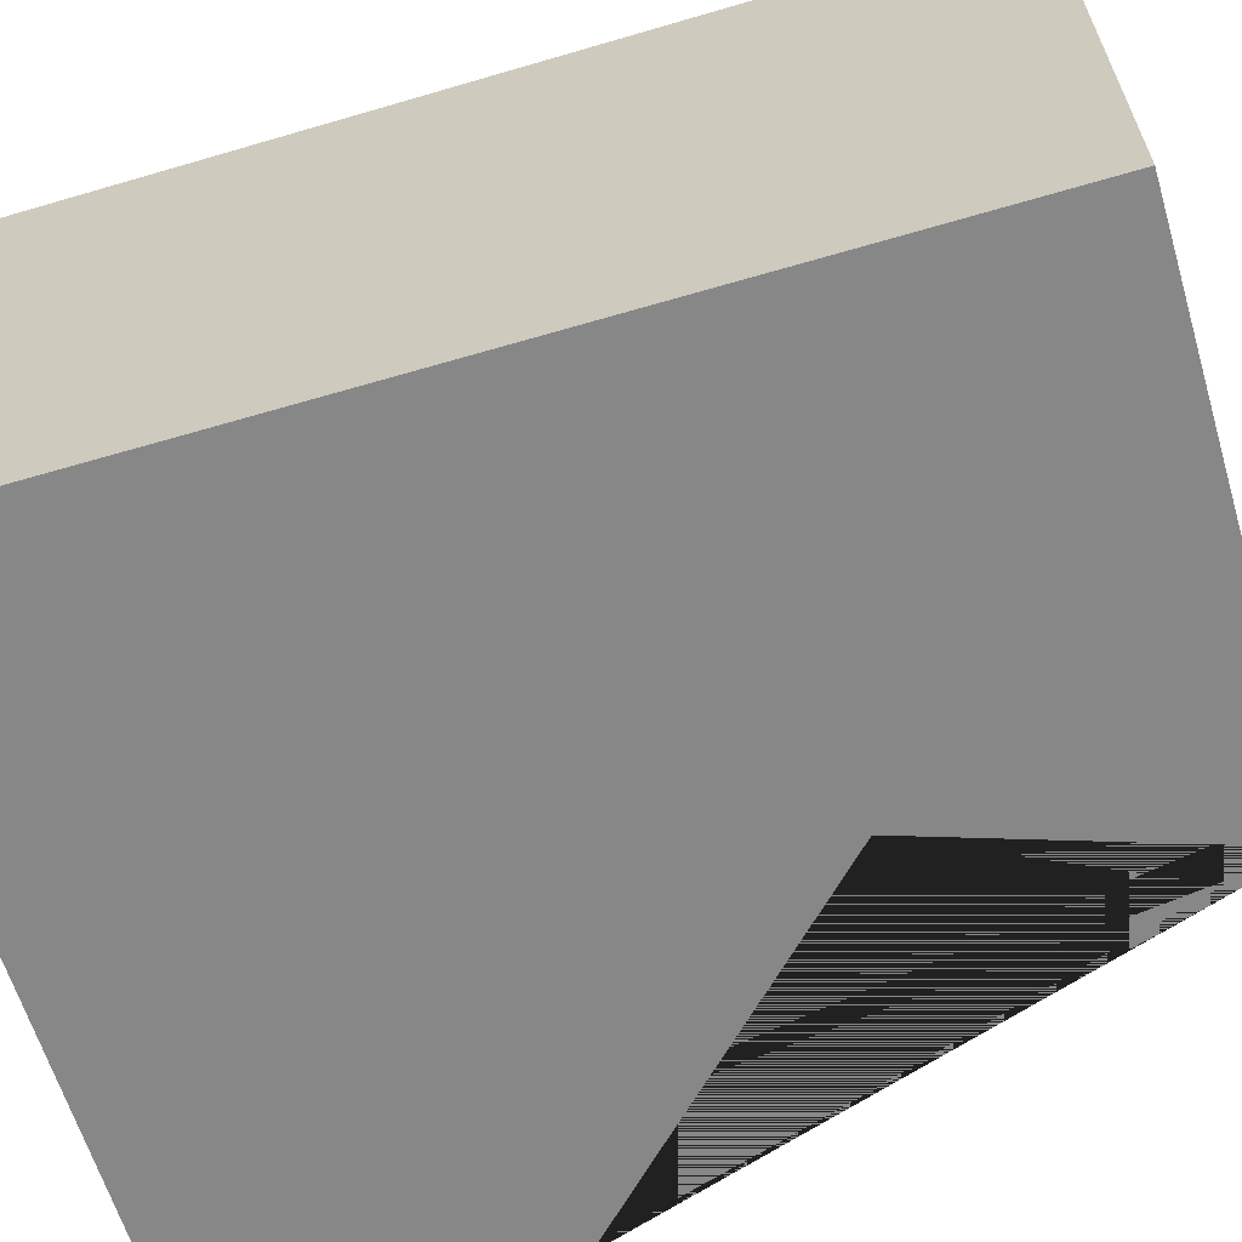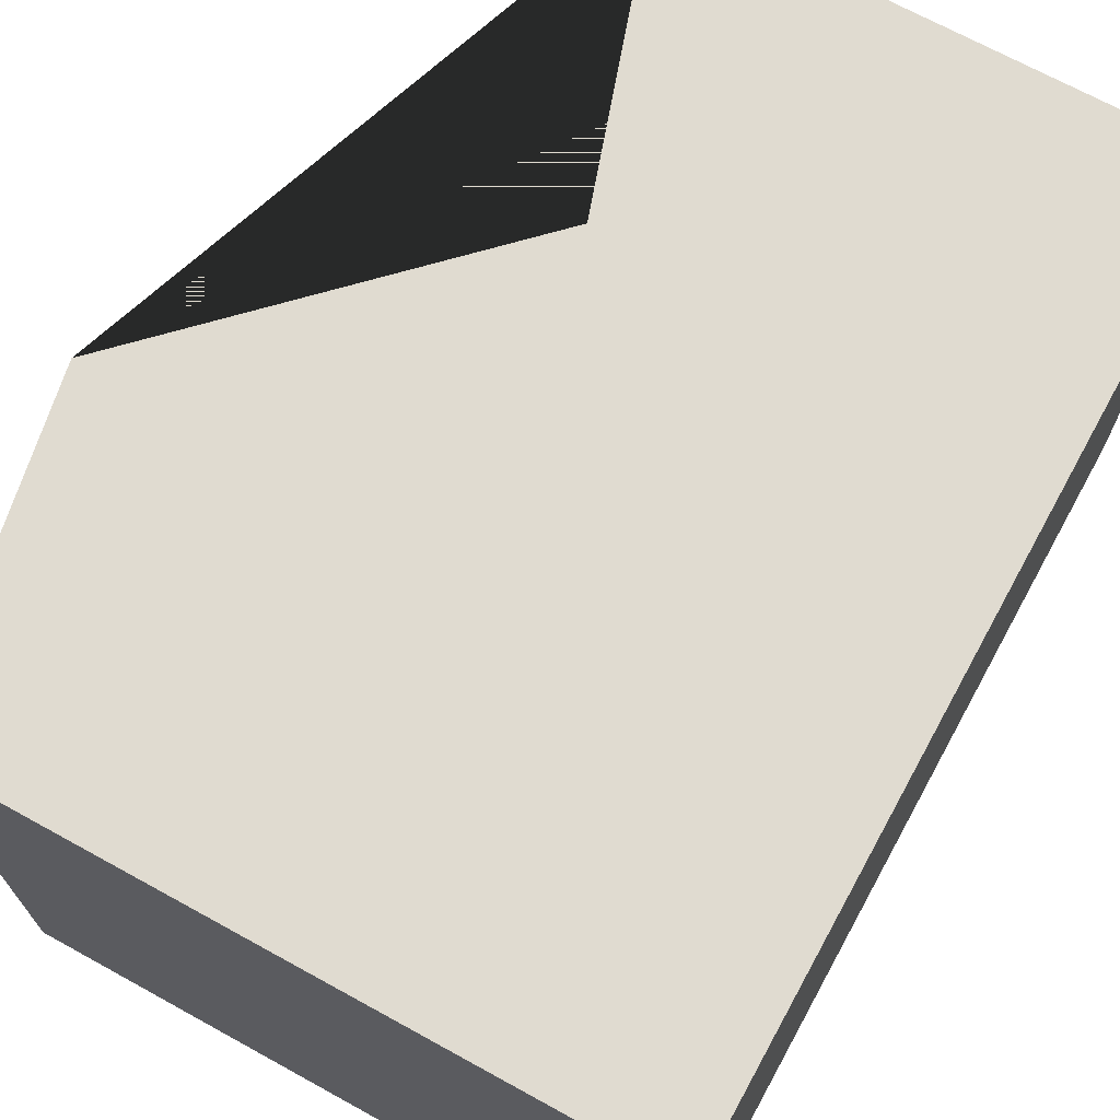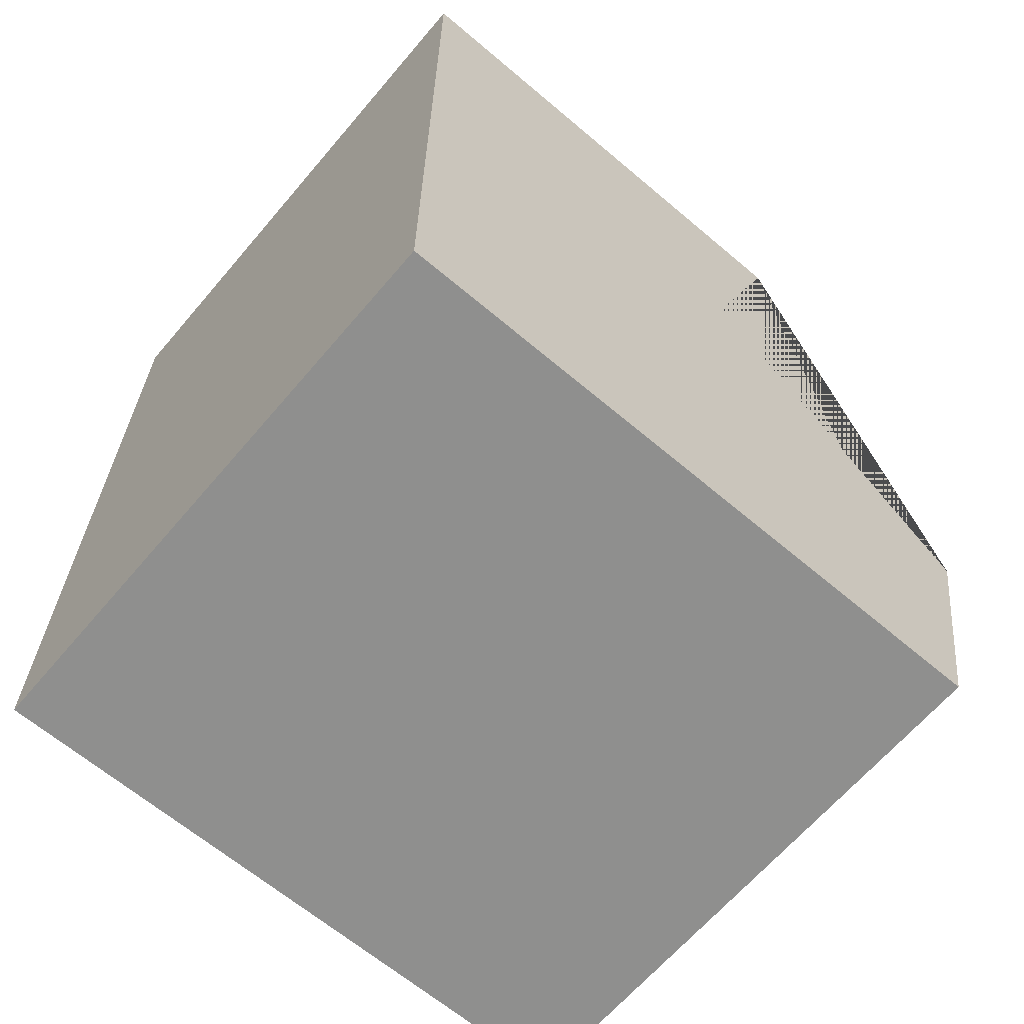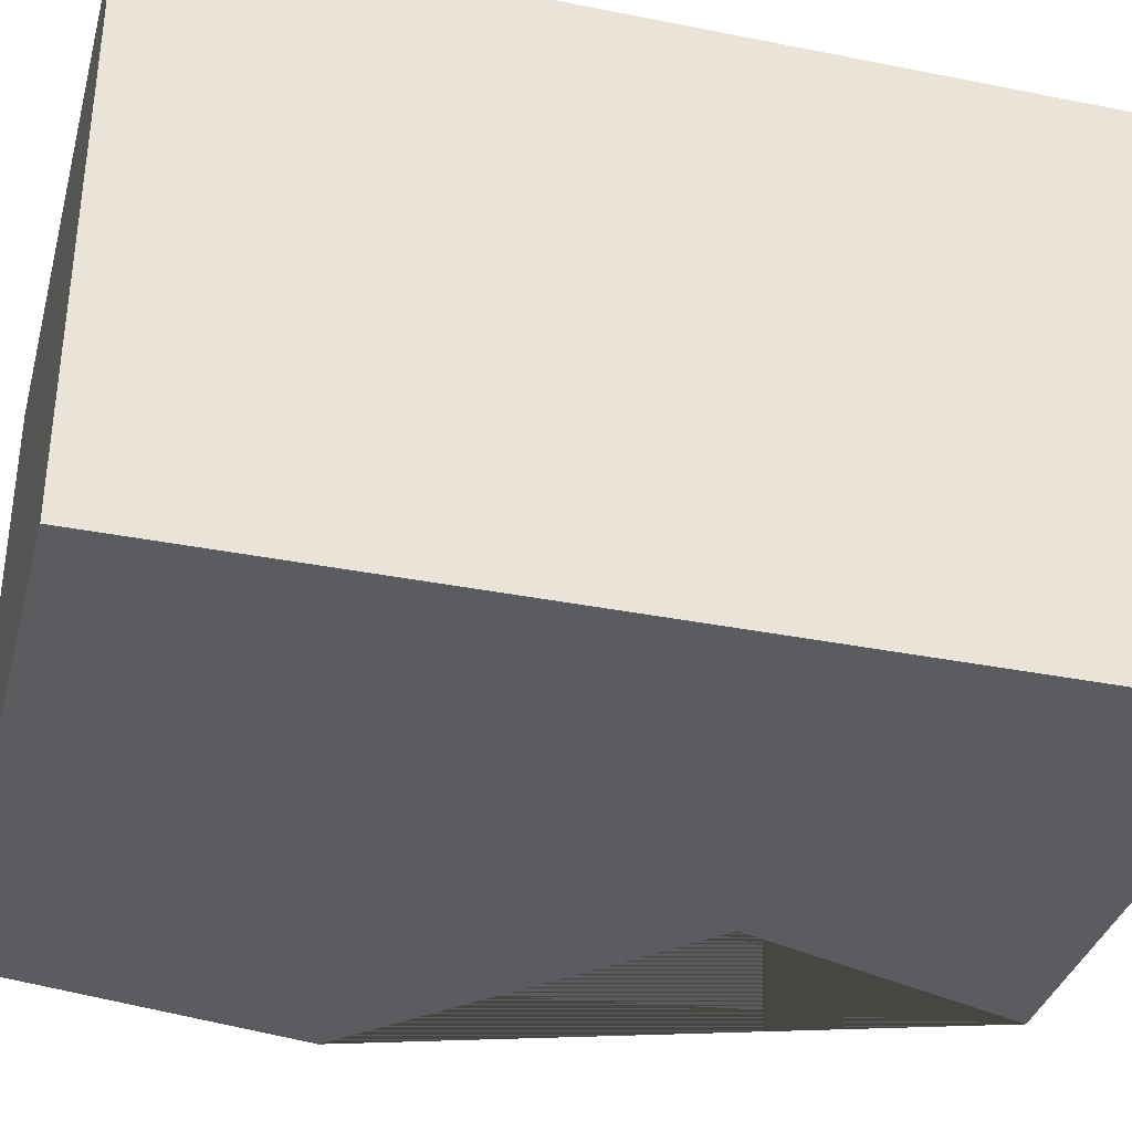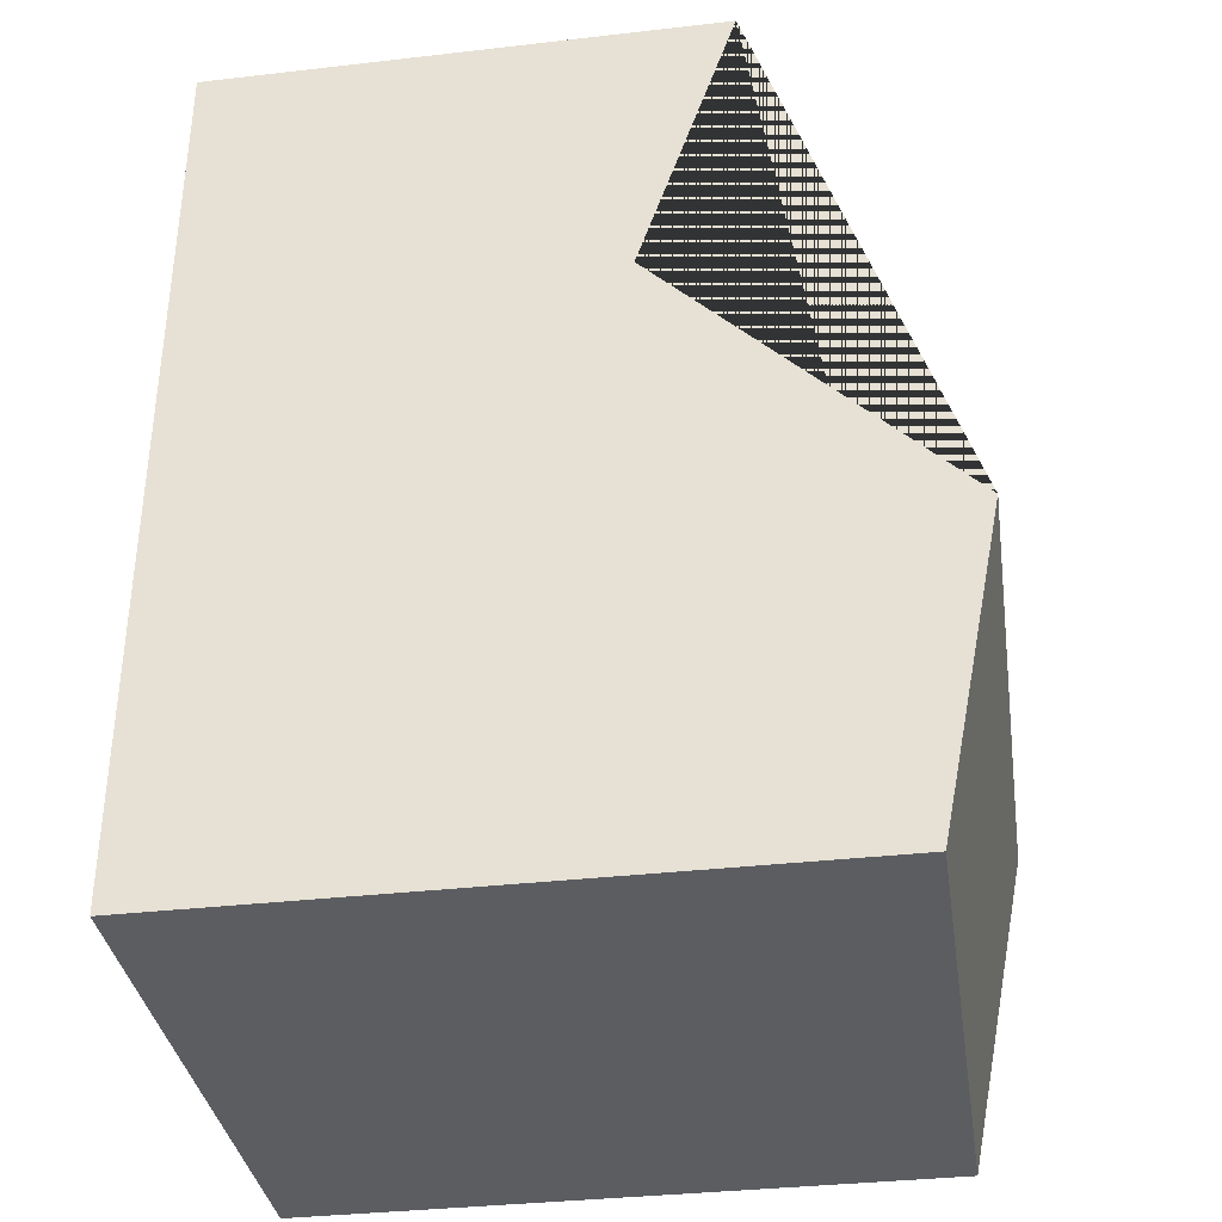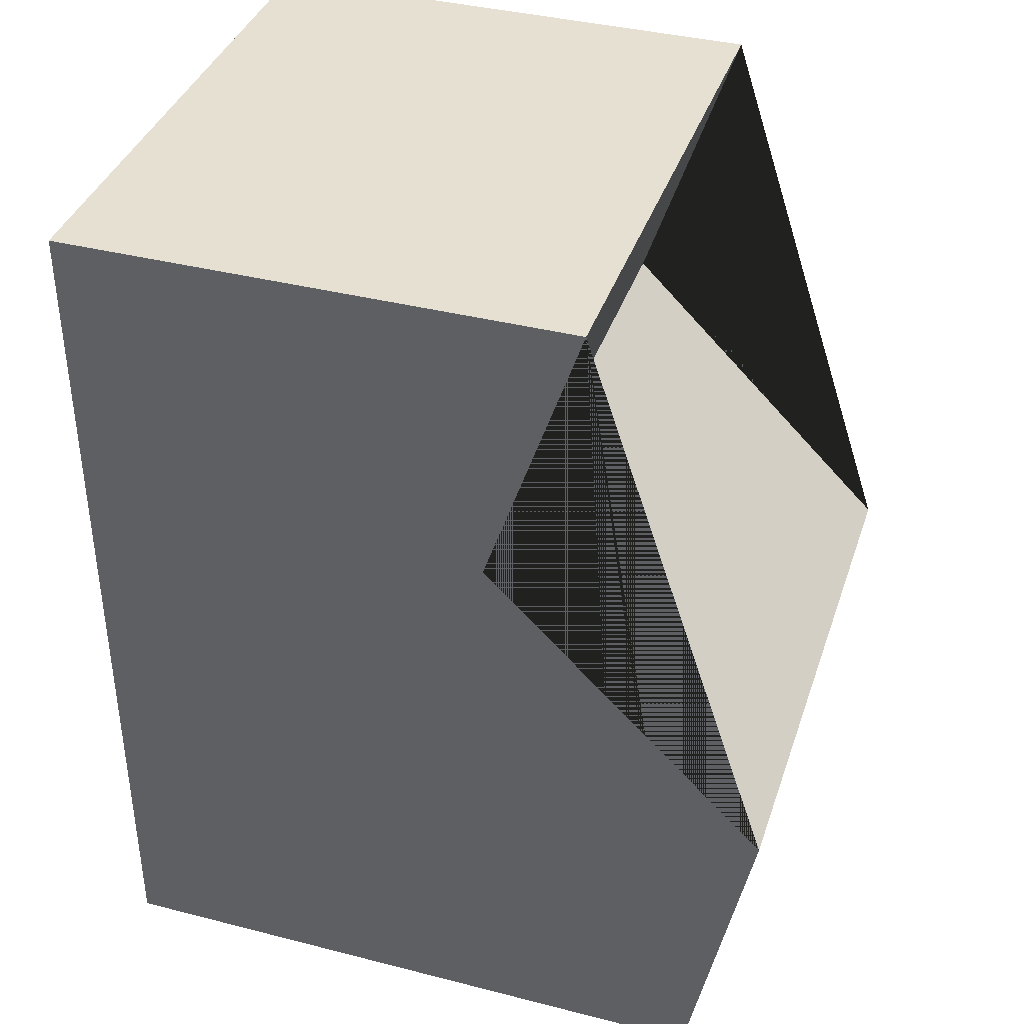
<metadata>
{"format":"obj","ext":"obj","renderer":"f3d","projection":"perspective","resolution":1024,"background":"white","views":[{"elev":-62.6,"azim":-73.4,"up":"+Y"},{"elev":69.9,"azim":-151.2,"up":"+Y"},{"elev":-65.1,"azim":-40.4,"up":"+Z"},{"elev":-35.3,"azim":-104.8,"up":"+Y"},{"elev":-35.6,"azim":8.6,"up":"+Z"},{"elev":38.4,"azim":17.9,"up":"+Z"}]}
</metadata>
<code>
o brick_mx_3_3
v -0.05 0 -0.07
v -0.05 0 0.07
v -0.05 0.09 -0.07
v -0.05 0.09 0.07
v 0.015 0 0.025
v 0.03 0 0.07
v 0.05 0 -0.07
v 0.06 0 -0.02
v 0.05 0.09 -0.07
v 0.015 0.09 0.025
v 0.03 0.09 0.07
v 0.06 0.09 -0.02
f 6 2 1 7 8 5
f 12 9 3 4 11 10
f 1 2 4 3
f 11 4 2 6
f 7 1 3 9
f 5 10 11 6
f 12 8 7 9
f 10 5 8 12

</code>
